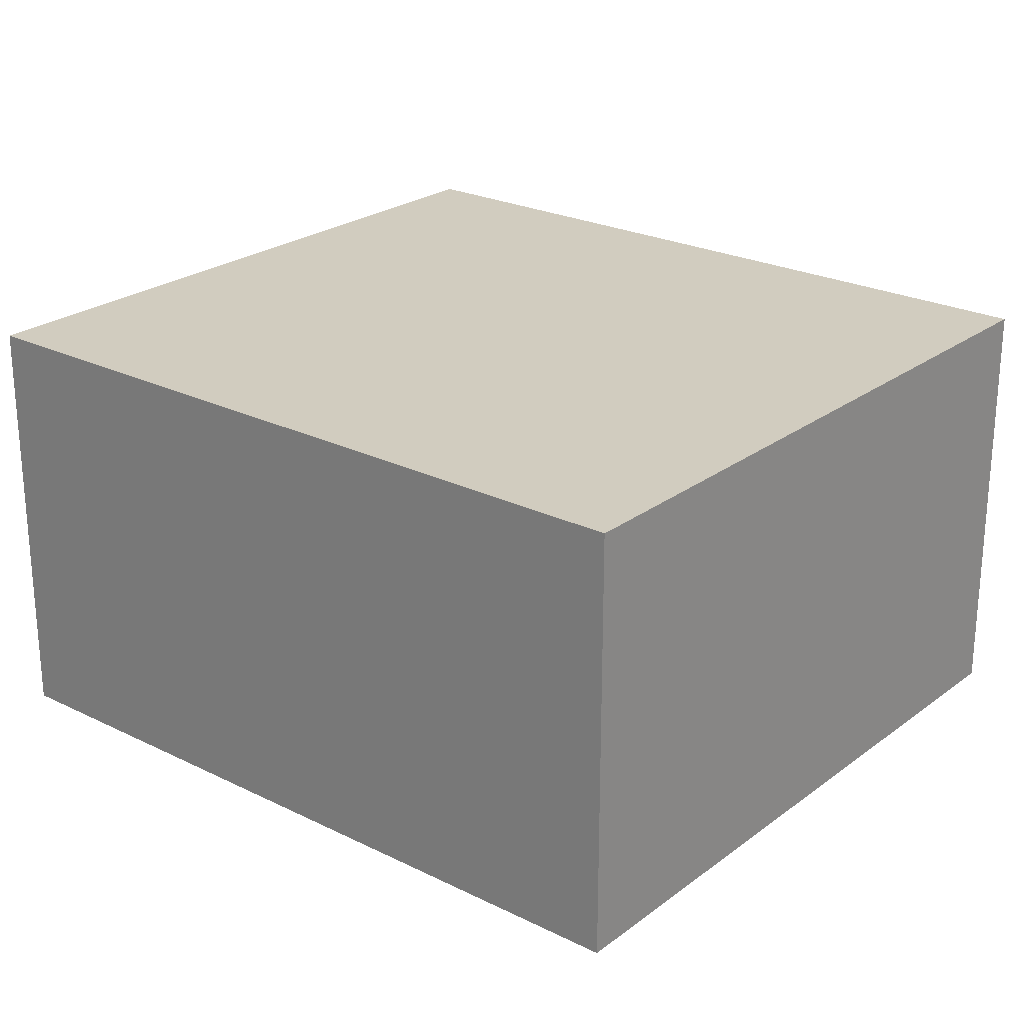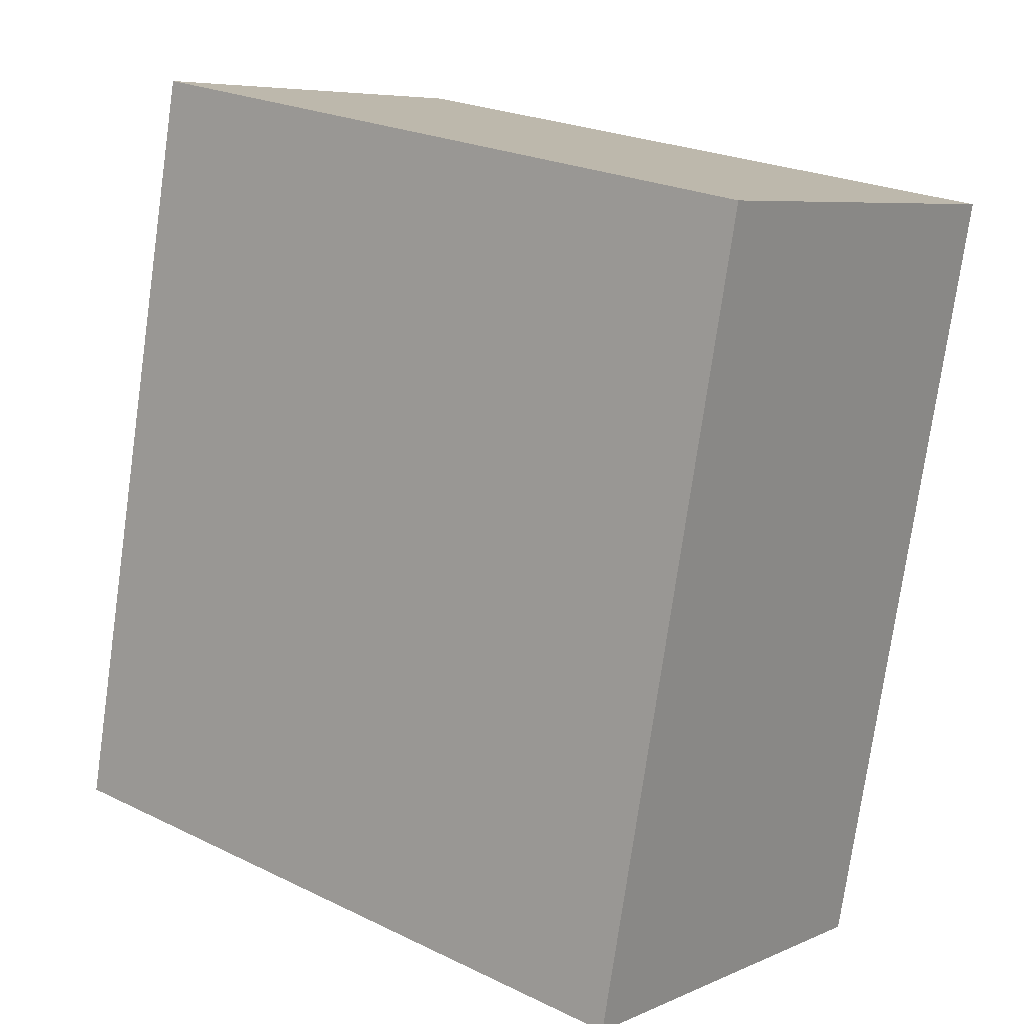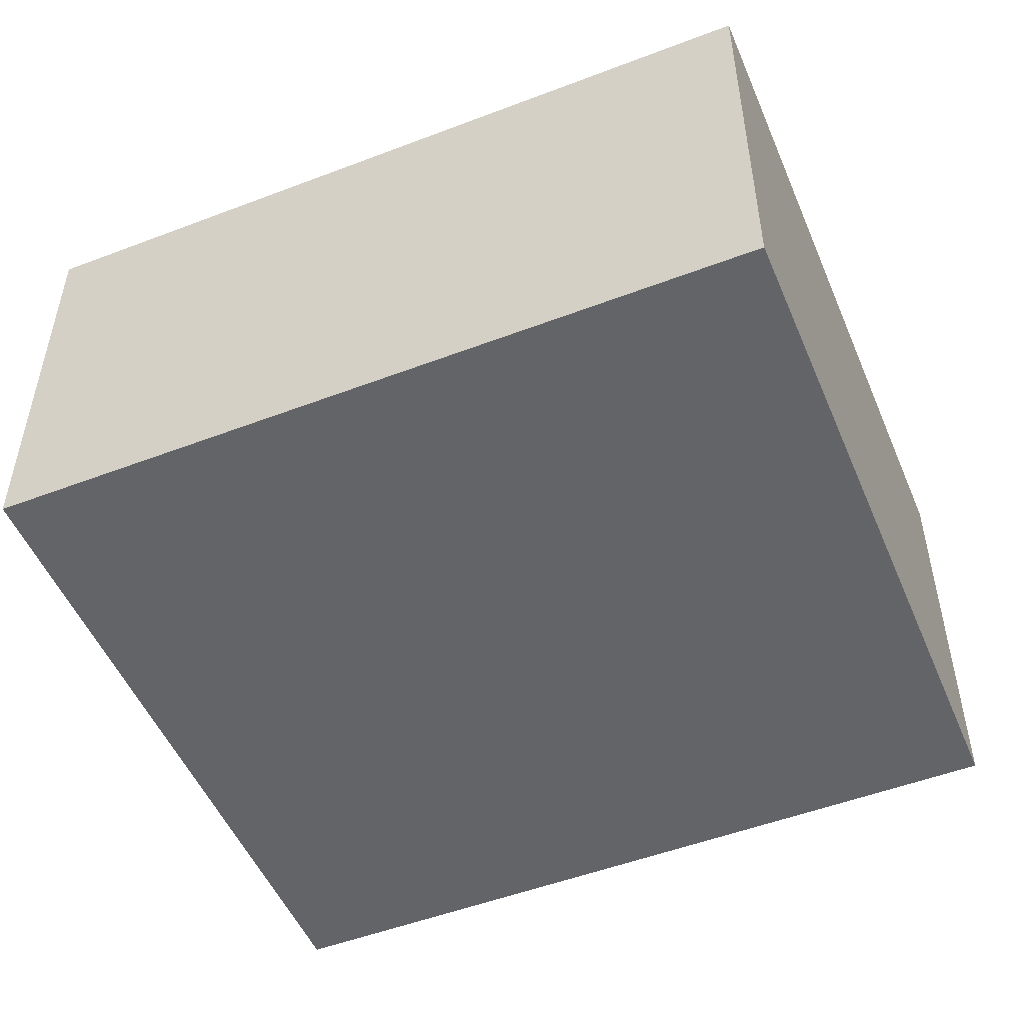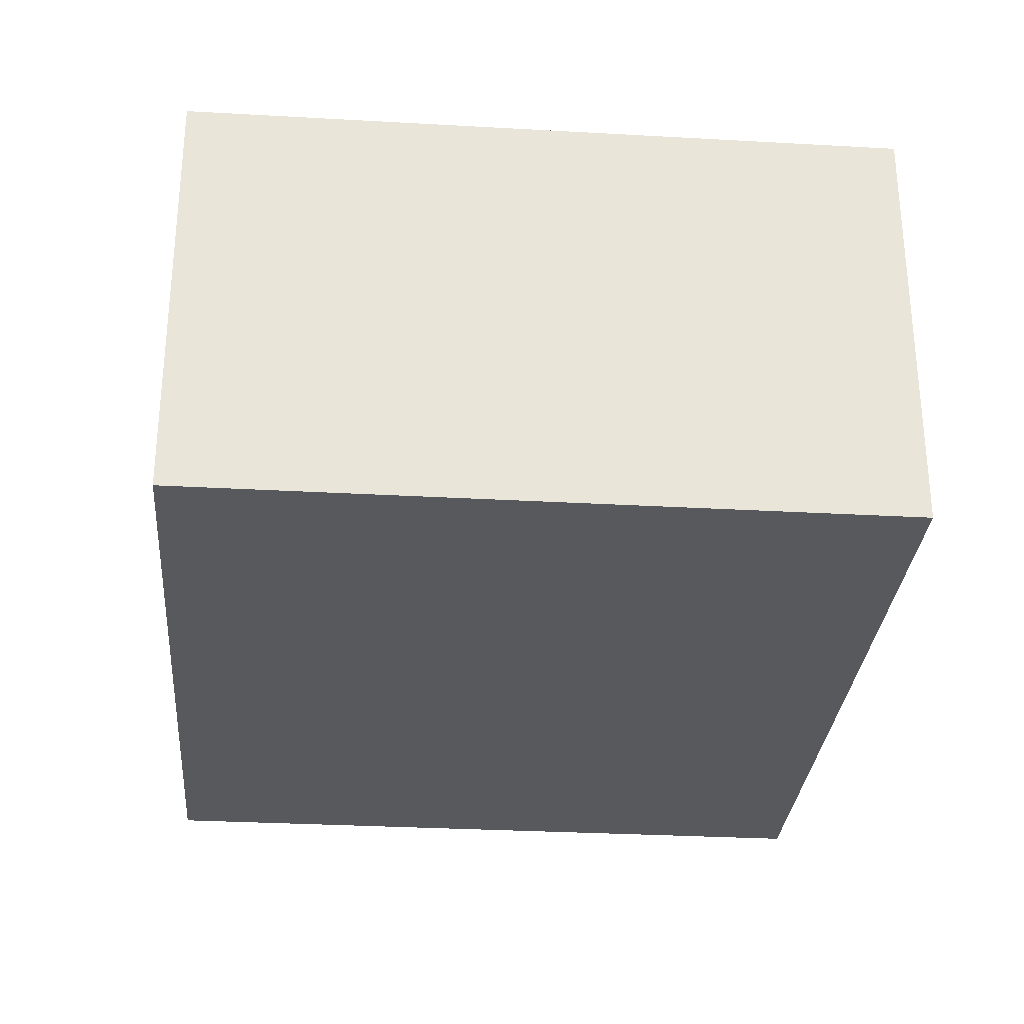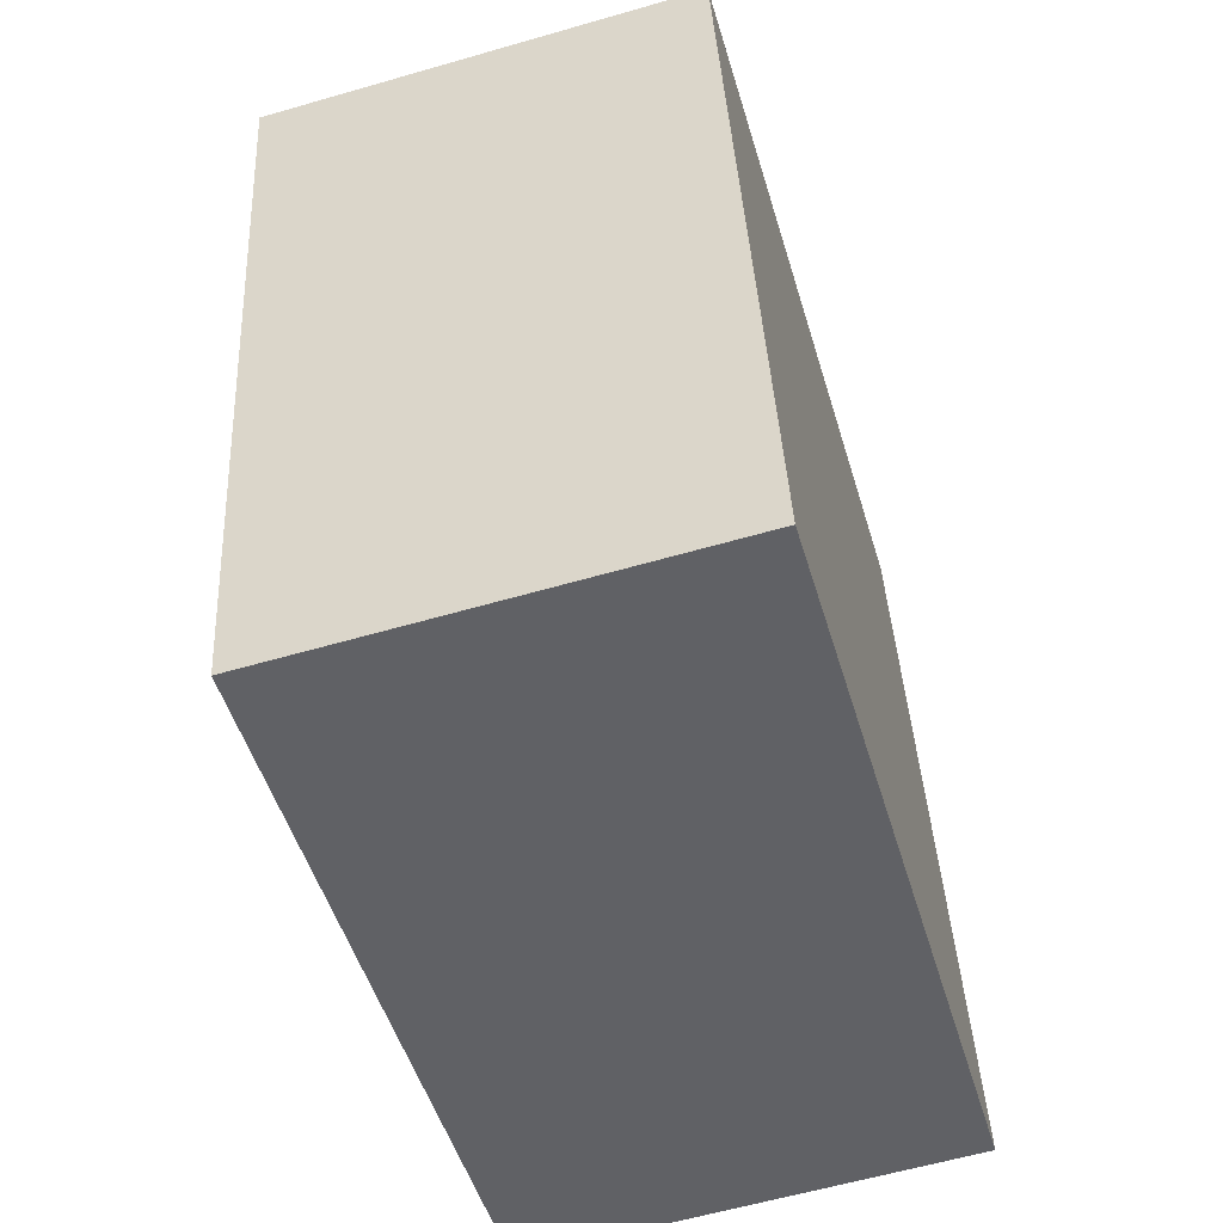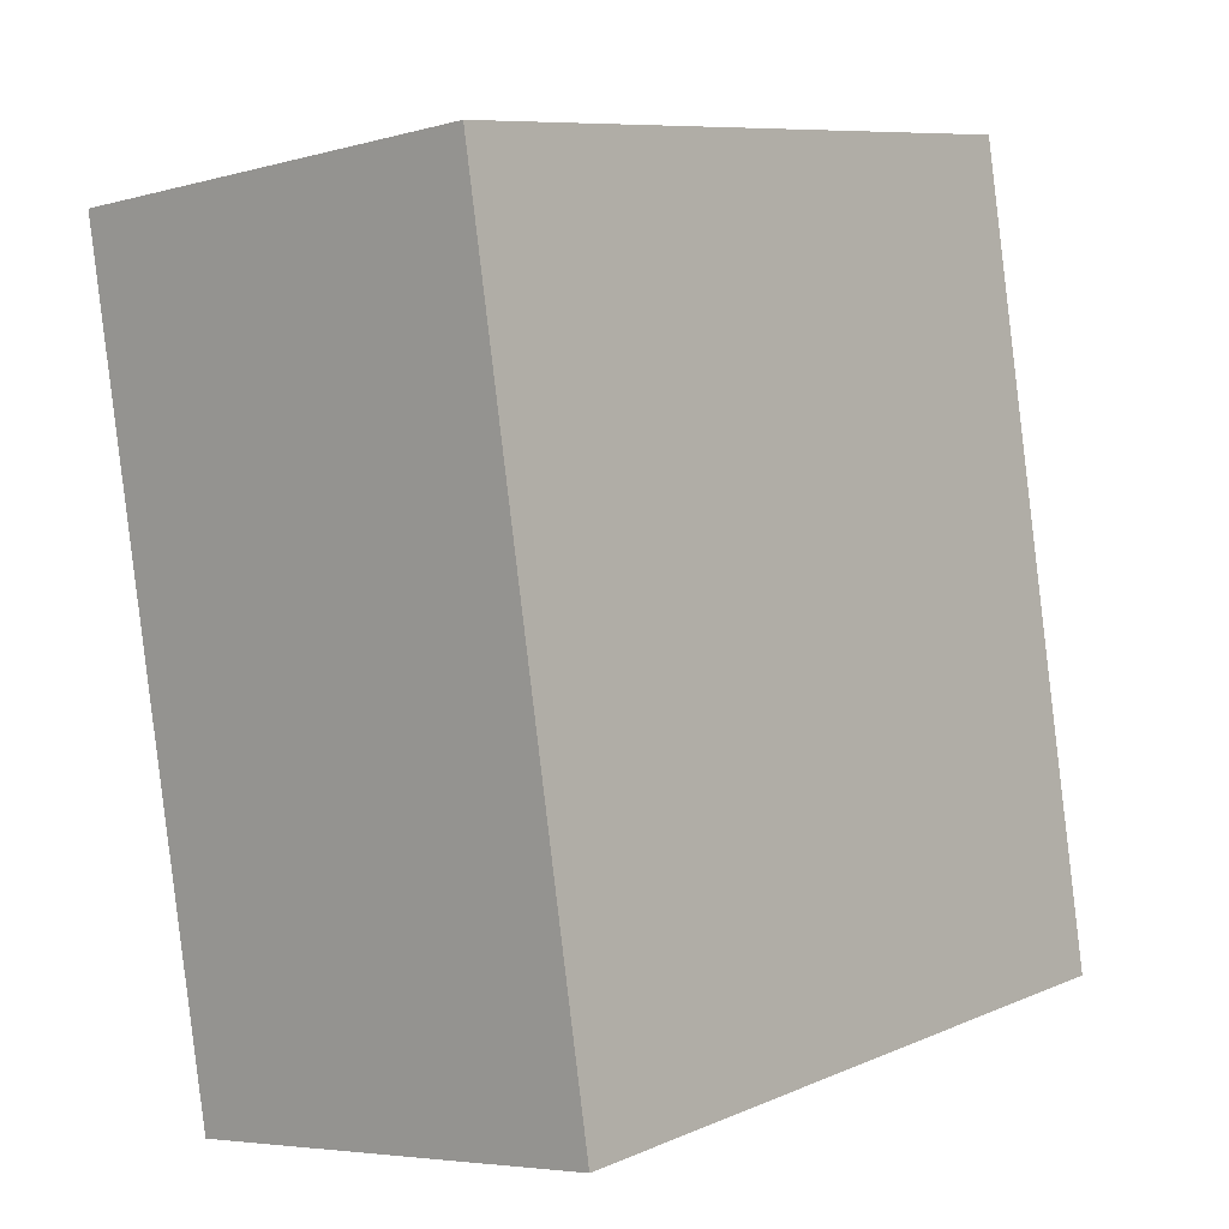
<metadata>
{"format":"obj","ext":"obj","renderer":"f3d","projection":"perspective","resolution":1024,"background":"white","views":[{"elev":24.2,"azim":118.9,"up":"+Y"},{"elev":6.8,"azim":-141.6,"up":"+Z"},{"elev":-51.1,"azim":102.2,"up":"+Y"},{"elev":-30.0,"azim":164.9,"up":"+Y"},{"elev":-60.1,"azim":-73.5,"up":"+Z"},{"elev":-5.2,"azim":-49.3,"up":"+Z"}]}
</metadata>
<code>
v  0 1.92 1.176e-16
v  3.749 1.92 -2.876
v  0.631 1.92 -3.447
v  3.118 1.92 0.571
v  0.631 2.111e-16 -3.447
v  0 0 0
v  3.118 -3.496e-17 0.571
v  3.749 1.761e-16 -2.876
g defaultobject
f 1 2 3
f 2 1 4
f 5 1 3
f 1 5 6
f 6 4 1
f 4 6 7
f 7 2 4
f 2 7 8
f 8 3 2
f 3 8 5
f 8 6 5
f 6 8 7

</code>
